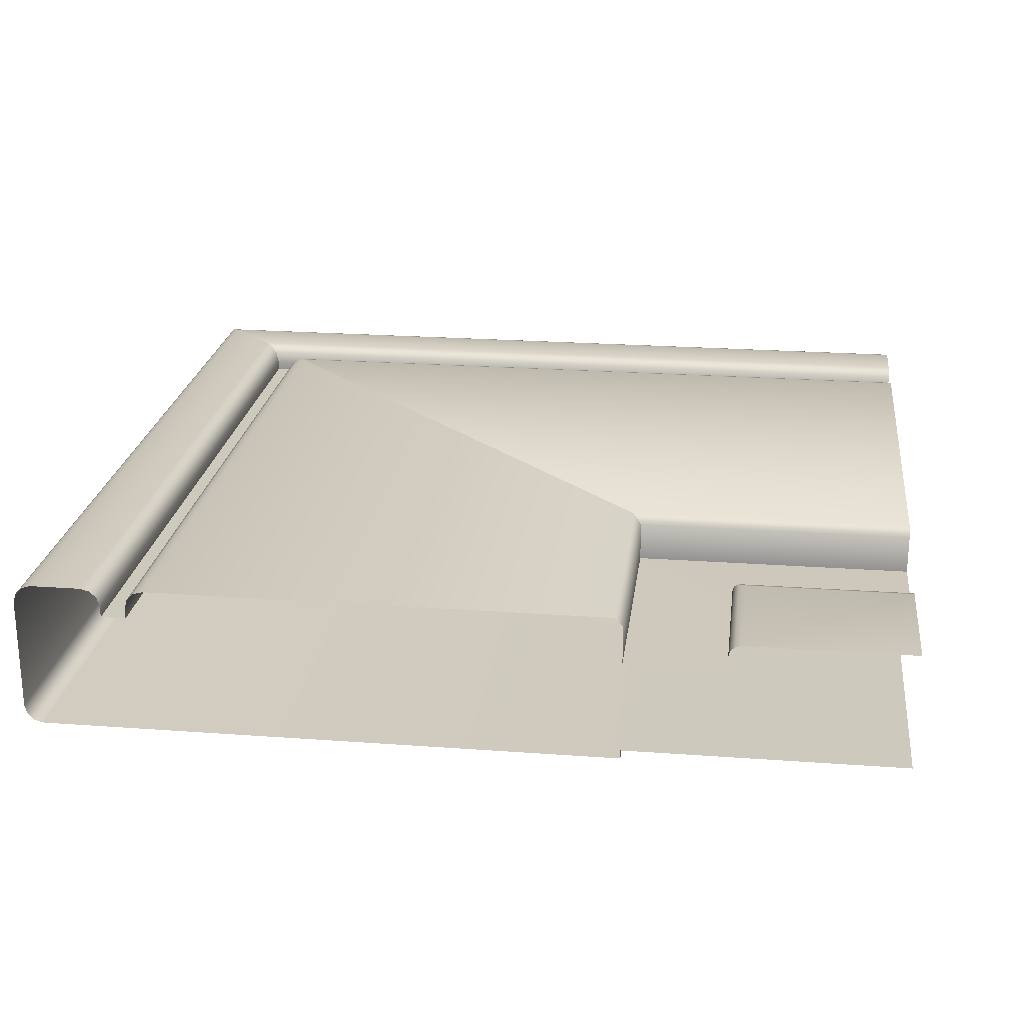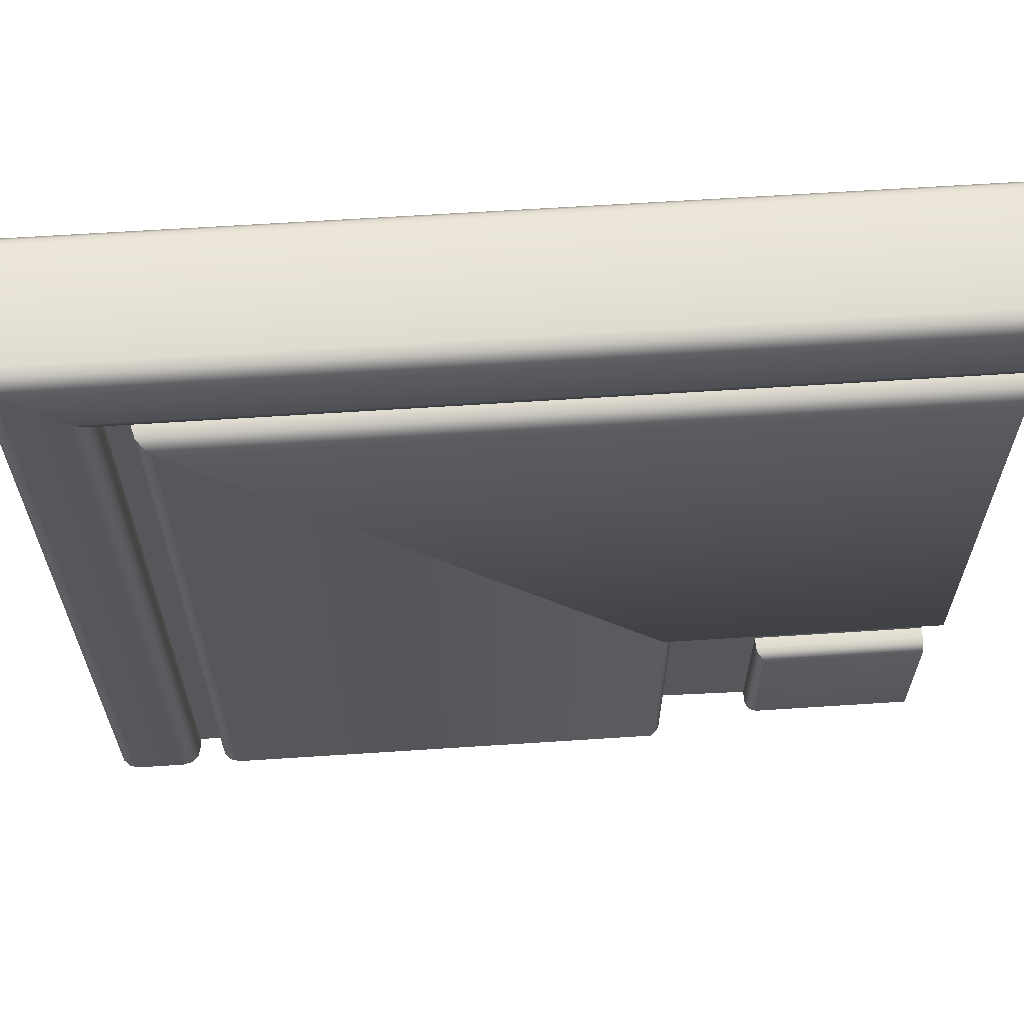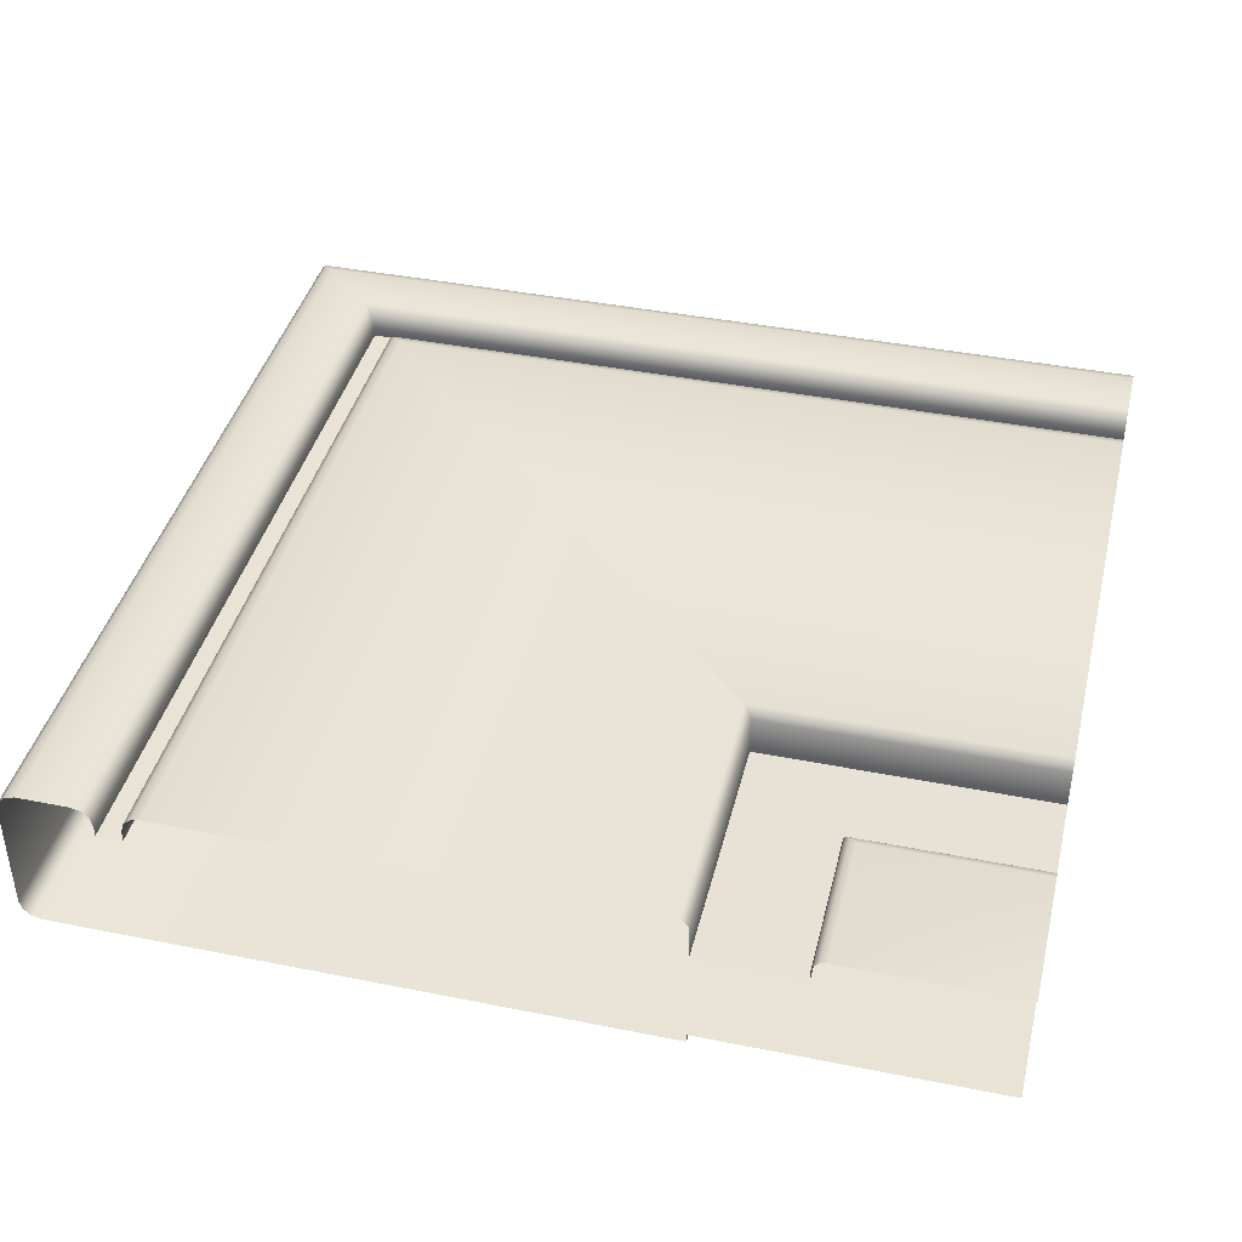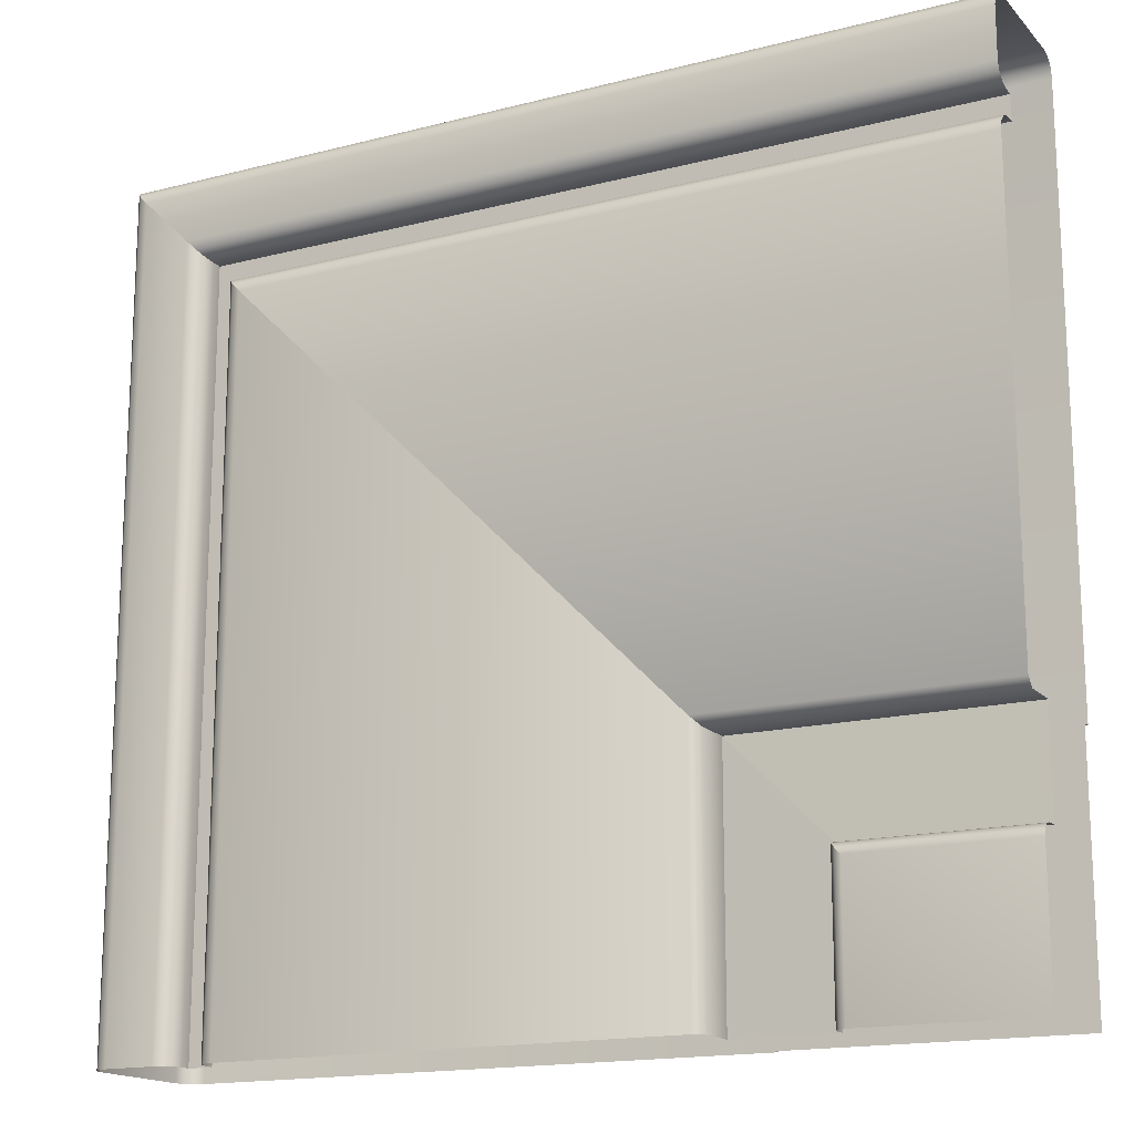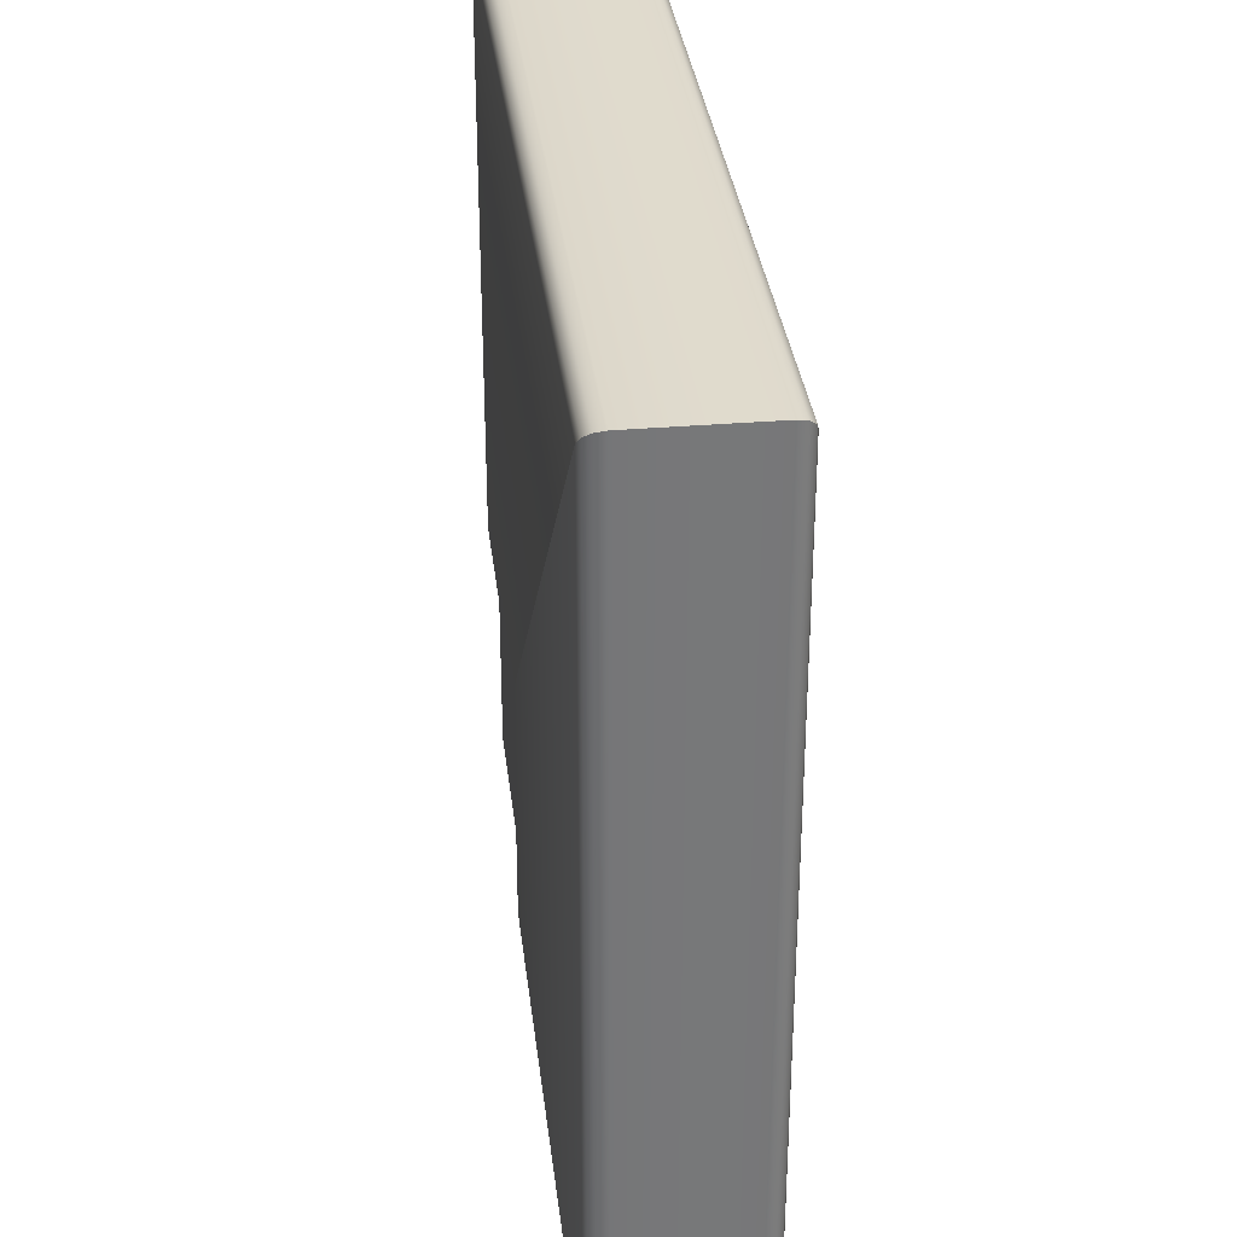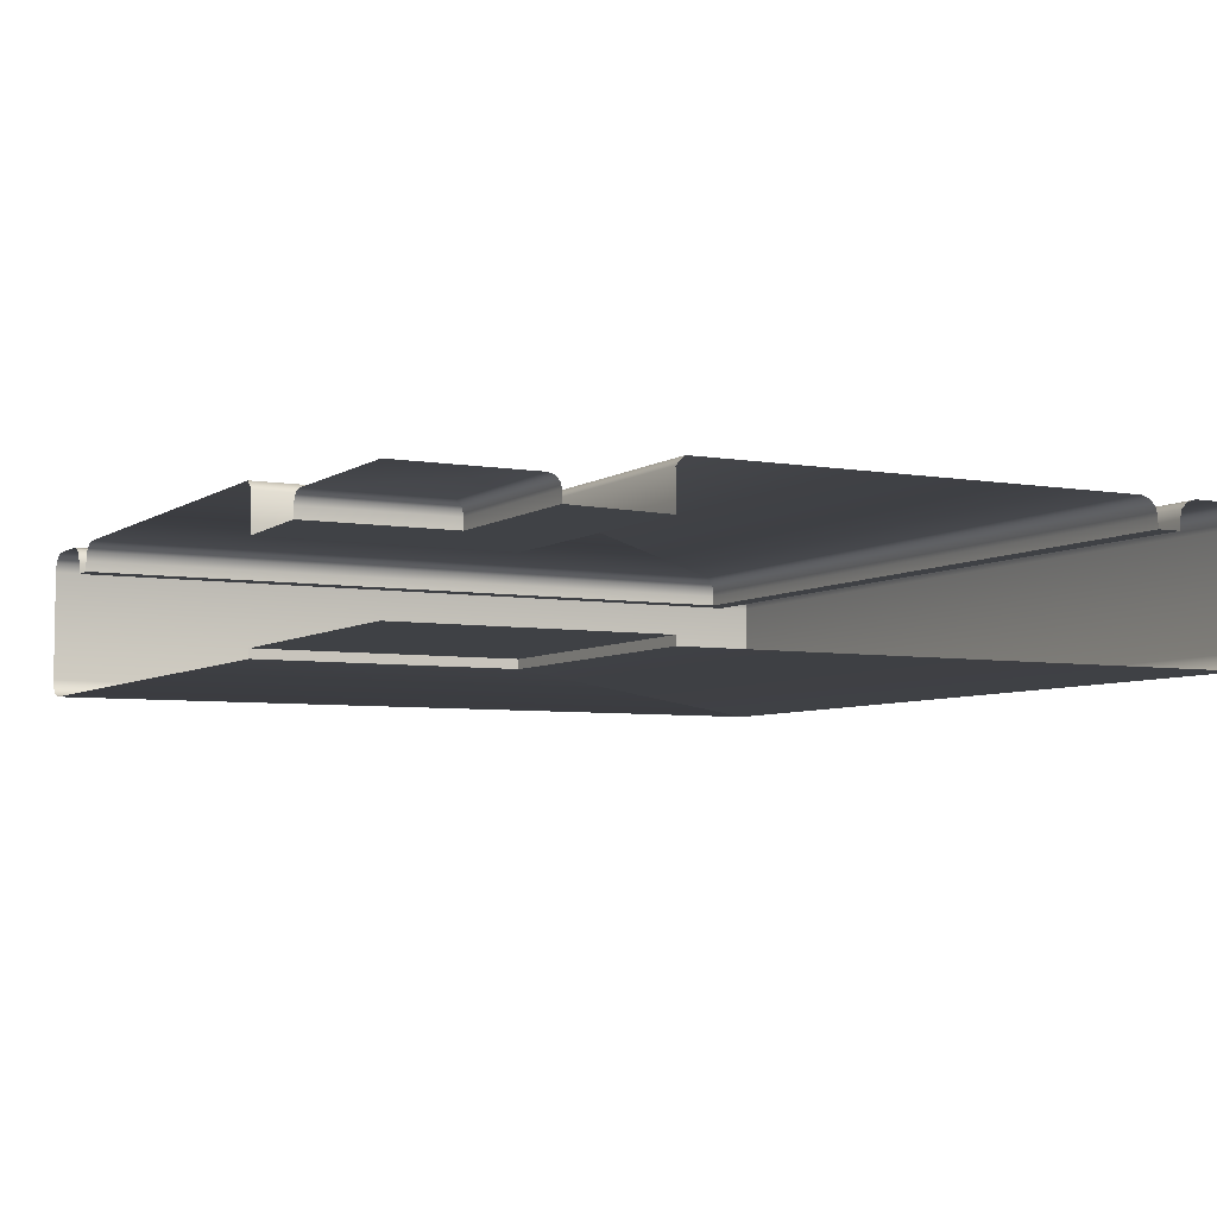
<metadata>
{"format":"obj","ext":"obj","renderer":"f3d","projection":"perspective","resolution":1024,"background":"white","views":[{"elev":22.7,"azim":7.2,"up":"+Z"},{"elev":63.1,"azim":-3.8,"up":"+Y"},{"elev":41.0,"azim":13.7,"up":"+Z"},{"elev":-16.4,"azim":27.7,"up":"+Y"},{"elev":33.1,"azim":-96.6,"up":"+Y"},{"elev":-5.6,"azim":61.9,"up":"+Z"}]}
</metadata>
<code>
o RT_11_TL1/RT_11_TL/mesh50/mesh50-geometry#mesh50-geometry
v 0.01362 0.3071 0.3425
v 0.0123 0.1669 0.3412
v 0.01362 0.1669 0.3425
v 0.0123 0.3084 0.3412
v 0.01542 0.3052 0.343
v 0.1597 0.3084 0.3412
v 0.01181 0.1669 0.3394
v 0.01542 0.1669 0.343
v 0.1597 0.3071 0.3425
v 0.1597 0.3089 0.3394
v 0.01181 0.3089 0.3394
v 0.104 0.2167 0.343
v 0.1597 0.3052 0.343
v 0.01181 0.1669 0.3374
v 0.104 0.1669 0.343
v 0.01181 0.3089 0.3374
v 0.1057 0.1669 0.3413
v 0.1597 0.2167 0.343
v 0.1597 0.3089 0.3374
v 0.006997 0.1669 0.3374
v 0.1057 0.215 0.3413
v 0.1597 0.3137 0.3374
v 0.006997 0.3137 0.3374
v 0.1057 0.1669 0.3338
v 0.1597 0.215 0.3413
v 0.006997 0.3137 0.3394
v 0.1057 0.215 0.3338
v 0.1597 0.215 0.3338
v 0.006997 0.1669 0.3394
v 0.1249 0.1957 0.3342
v 0.1597 0.3137 0.3394
v 0.006513 0.3142 0.3412
v 0.1249 0.1669 0.3342
v 0.1597 0.3142 0.3412
v 0.006513 0.1669 0.3412
v 0.1249 0.1957 0.3364
v 0.1597 0.1957 0.3342
v 0.005191 0.3155 0.3425
v 0.1597 0.3155 0.3425
v 0.1249 0.1669 0.3364
v 0.1597 0.1957 0.3364
v 0.005191 0.1669 0.3425
v 0.1253 0.1954 0.3376
v 0.003384 0.1669 0.343
v 0.1597 0.3173 0.343
v 0.1253 0.1669 0.3376
v 0.1597 0.1954 0.3376
v 0.003384 0.3173 0.343
v 0.1262 0.1945 0.3384
v -0.006253 0.1669 0.343
v 0.1597 0.3269 0.343
v 0.1262 0.1669 0.3384
v 0.1597 0.1945 0.3384
v -0.006253 0.3269 0.343
v 0.1274 0.1933 0.3388
v -0.00806 0.1669 0.3425
v 0.1597 0.3287 0.3425
v 0.1274 0.1669 0.3388
v 0.1597 0.1933 0.3388
v -0.00806 0.3287 0.3425
v -0.009382 0.1669 0.3412
v 0.1597 0.3301 0.3412
v 0.1597 0.1669 0.3388
v -0.009382 0.3301 0.3412
v -0.009866 0.1669 0.3394
v 0.1597 0.3305 0.3394
v -0.009866 0.3305 0.3394
v -0.009866 0.1669 0.3175
v -0.009866 0.3305 0.3175
v 0.1597 0.3305 0.3175
v -0.009382 0.1669 0.3157
v -0.009382 0.3301 0.3157
v 0.1597 0.3301 0.3157
v -0.00806 0.1669 0.3144
v -0.00806 0.3287 0.3144
v 0.1597 0.3287 0.3144
v -0.006253 0.1669 0.3139
v 0.1597 0.3269 0.3139
v -0.006253 0.3269 0.3139
v 0.1057 0.1669 0.3139
v 0.1597 0.215 0.3139
v 0.1057 0.215 0.3139
v 0.1057 0.215 0.3156
v 0.1057 0.1669 0.3156
v 0.1597 0.215 0.3156
v 0.1597 0.1669 0.3156
f 1 2 3
f 2 1 4
f 3 5 1
f 1 6 4
f 4 7 2
f 5 3 8
f 5 9 1
f 6 1 9
f 10 4 6
f 7 4 11
f 8 12 5
f 9 5 13
f 4 10 11
f 11 14 7
f 12 8 15
f 12 13 5
f 10 16 11
f 14 11 16
f 17 12 15
f 13 12 18
f 16 10 19
f 16 20 14
f 12 17 21
f 21 18 12
f 22 16 19
f 20 16 23
f 24 21 17
f 18 21 25
f 16 22 23
f 26 20 23
f 21 24 27
f 21 28 25
f 22 26 23
f 20 26 29
f 24 30 27
f 28 21 27
f 26 22 31
f 32 29 26
f 30 24 33
f 30 28 27
f 34 26 31
f 29 32 35
f 26 34 32
f 33 36 30
f 28 30 37
f 38 35 32
f 39 32 34
f 36 33 40
f 41 30 36
f 30 41 37
f 35 38 42
f 32 39 38
f 40 43 36
f 43 41 36
f 38 44 42
f 45 38 39
f 43 40 46
f 41 43 47
f 44 38 48
f 38 45 48
f 46 49 43
f 49 47 43
f 48 50 44
f 51 48 45
f 49 46 52
f 47 49 53
f 50 48 54
f 48 51 54
f 52 55 49
f 55 53 49
f 54 56 50
f 57 54 51
f 55 52 58
f 53 55 59
f 56 54 60
f 54 57 60
f 58 59 55
f 60 61 56
f 62 60 57
f 59 58 63
f 61 60 64
f 60 62 64
f 64 65 61
f 66 64 62
f 65 64 67
f 64 66 67
f 67 68 65
f 66 69 67
f 68 67 69
f 69 66 70
f 69 71 68
f 70 72 69
f 71 69 72
f 72 70 73
f 72 74 71
f 73 75 72
f 74 72 75
f 75 73 76
f 75 77 74
f 78 75 76
f 77 75 79
f 75 78 79
f 79 80 77
f 81 79 78
f 80 79 82
f 79 81 82
f 83 80 82
f 81 83 82
f 80 83 84
f 83 81 85
f 83 86 84
f 86 83 85
f 3 2 1
f 4 1 2
f 1 5 3
f 4 6 1
f 2 7 4
f 8 3 5
f 1 9 5
f 9 1 6
f 6 4 10
f 11 4 7
f 5 12 8
f 13 5 9
f 11 10 4
f 7 14 11
f 15 8 12
f 5 13 12
f 11 16 10
f 16 11 14
f 15 12 17
f 18 12 13
f 19 10 16
f 14 20 16
f 21 17 12
f 12 18 21
f 19 16 22
f 23 16 20
f 17 21 24
f 25 21 18
f 23 22 16
f 23 20 26
f 27 24 21
f 25 28 21
f 23 26 22
f 29 26 20
f 27 30 24
f 27 21 28
f 31 22 26
f 26 29 32
f 33 24 30
f 27 28 30
f 31 26 34
f 35 32 29
f 32 34 26
f 30 36 33
f 37 30 28
f 32 35 38
f 34 32 39
f 40 33 36
f 36 30 41
f 37 41 30
f 42 38 35
f 38 39 32
f 36 43 40
f 36 41 43
f 42 44 38
f 39 38 45
f 46 40 43
f 47 43 41
f 48 38 44
f 48 45 38
f 43 49 46
f 43 47 49
f 44 50 48
f 45 48 51
f 52 46 49
f 53 49 47
f 54 48 50
f 54 51 48
f 49 55 52
f 49 53 55
f 50 56 54
f 51 54 57
f 58 52 55
f 59 55 53
f 60 54 56
f 60 57 54
f 55 59 58
f 56 61 60
f 57 60 62
f 63 58 59
f 64 60 61
f 64 62 60
f 61 65 64
f 62 64 66
f 67 64 65
f 67 66 64
f 65 68 67
f 67 69 66
f 69 67 68
f 70 66 69
f 68 71 69
f 69 72 70
f 72 69 71
f 73 70 72
f 71 74 72
f 72 75 73
f 75 72 74
f 76 73 75
f 74 77 75
f 76 75 78
f 79 75 77
f 79 78 75
f 77 80 79
f 78 79 81
f 82 79 80
f 82 81 79
f 82 80 83
f 82 83 81
f 84 83 80
f 85 81 83
f 84 86 83
f 85 83 86

</code>
